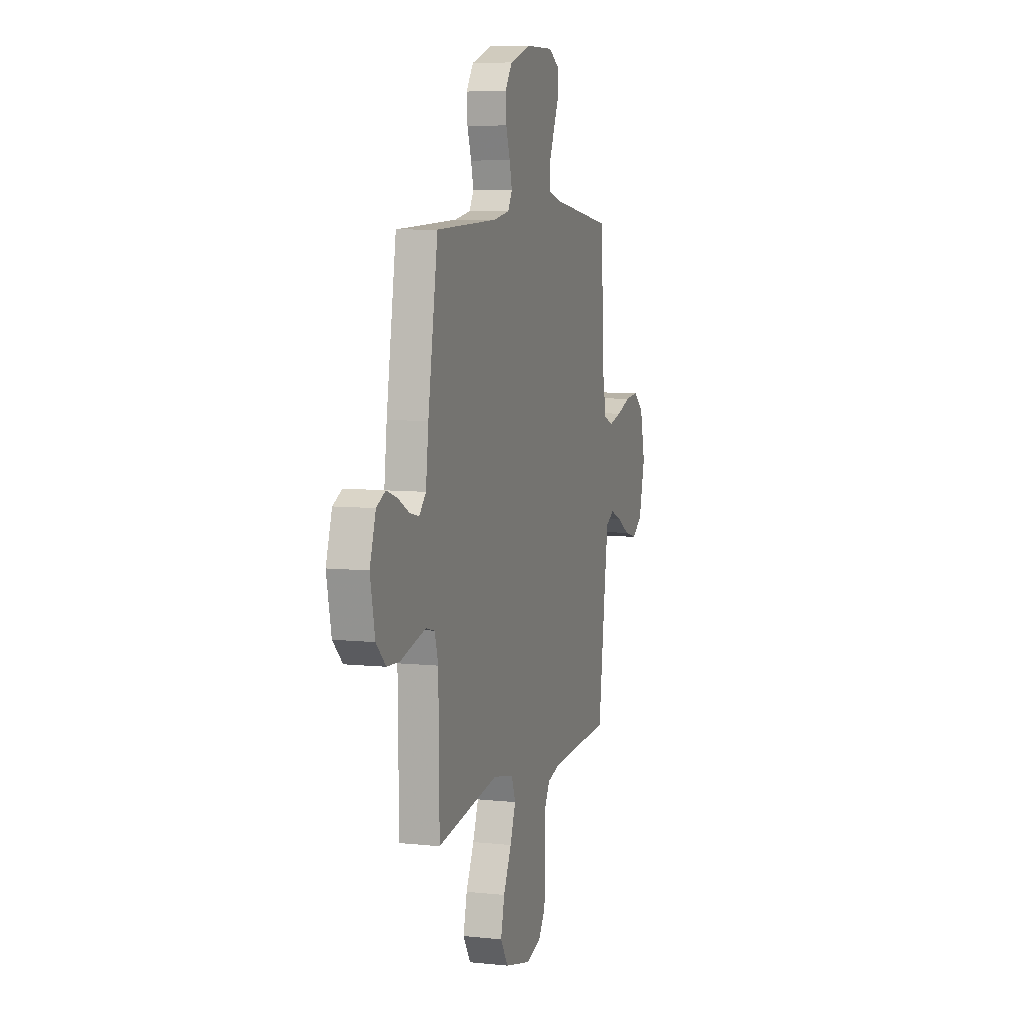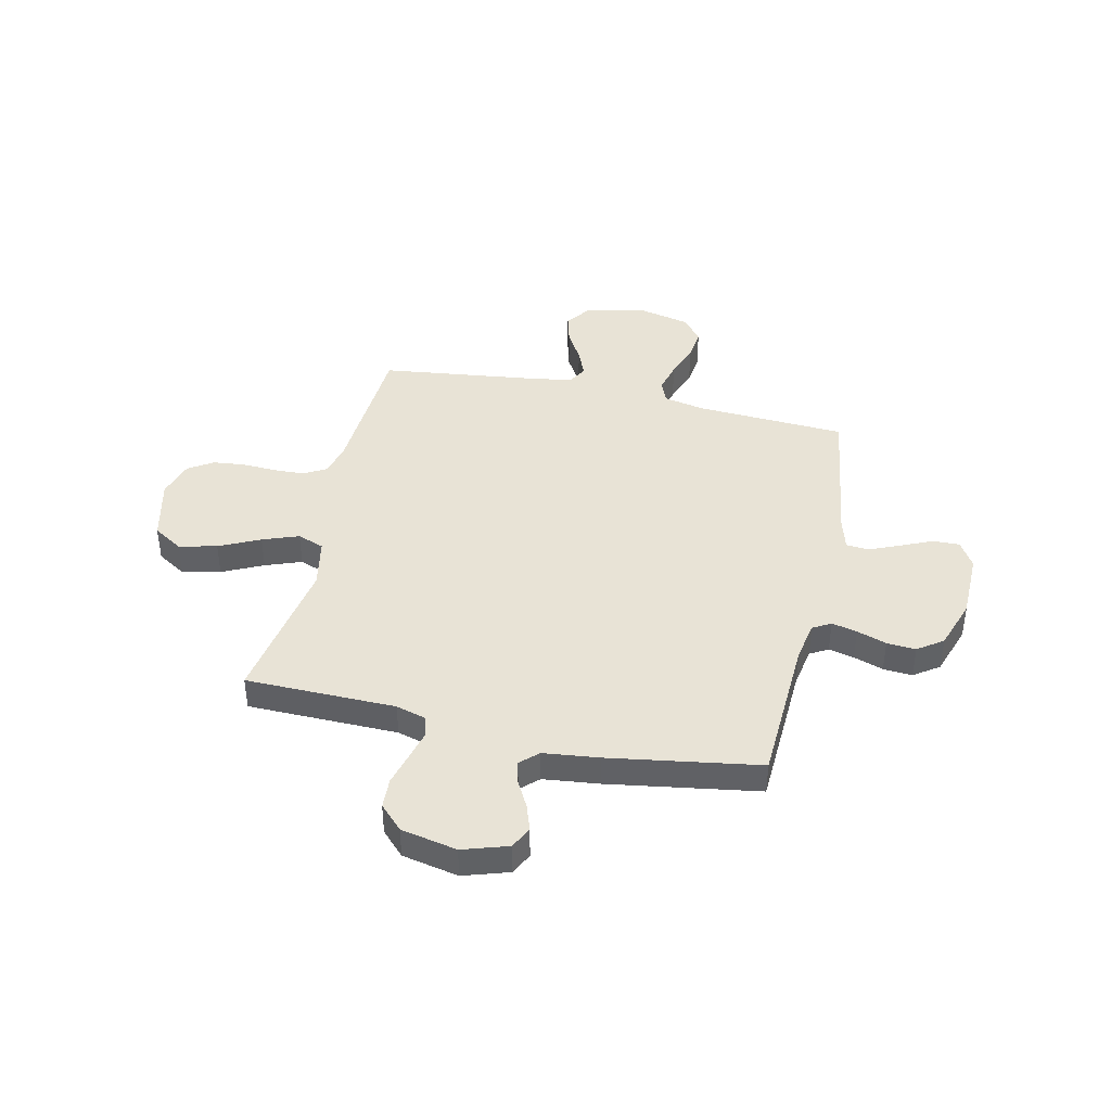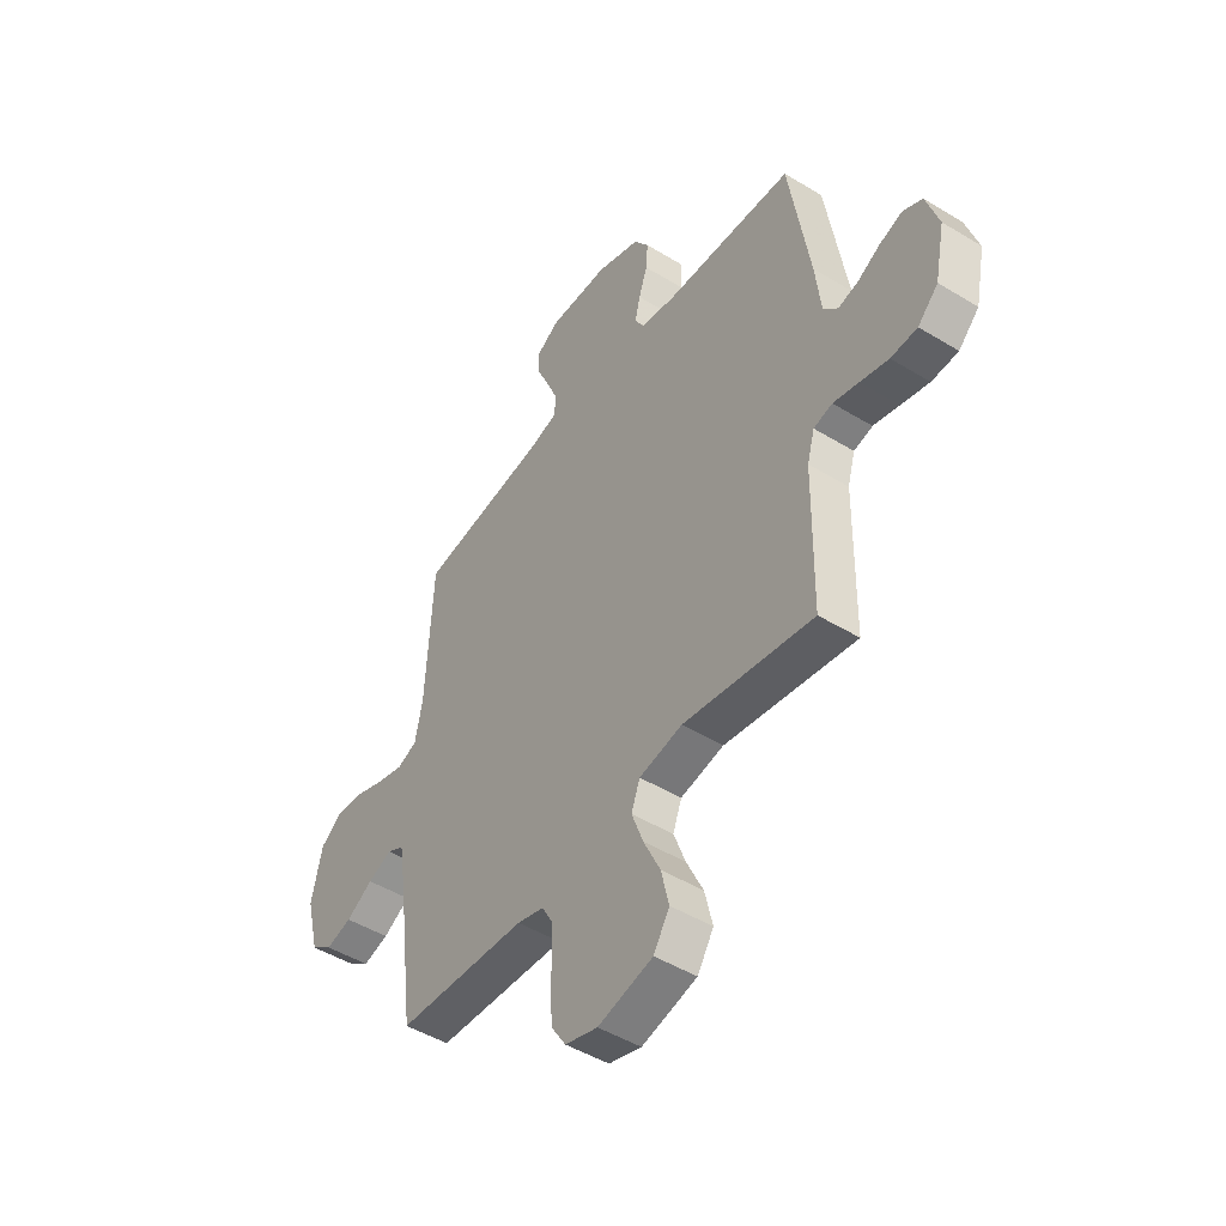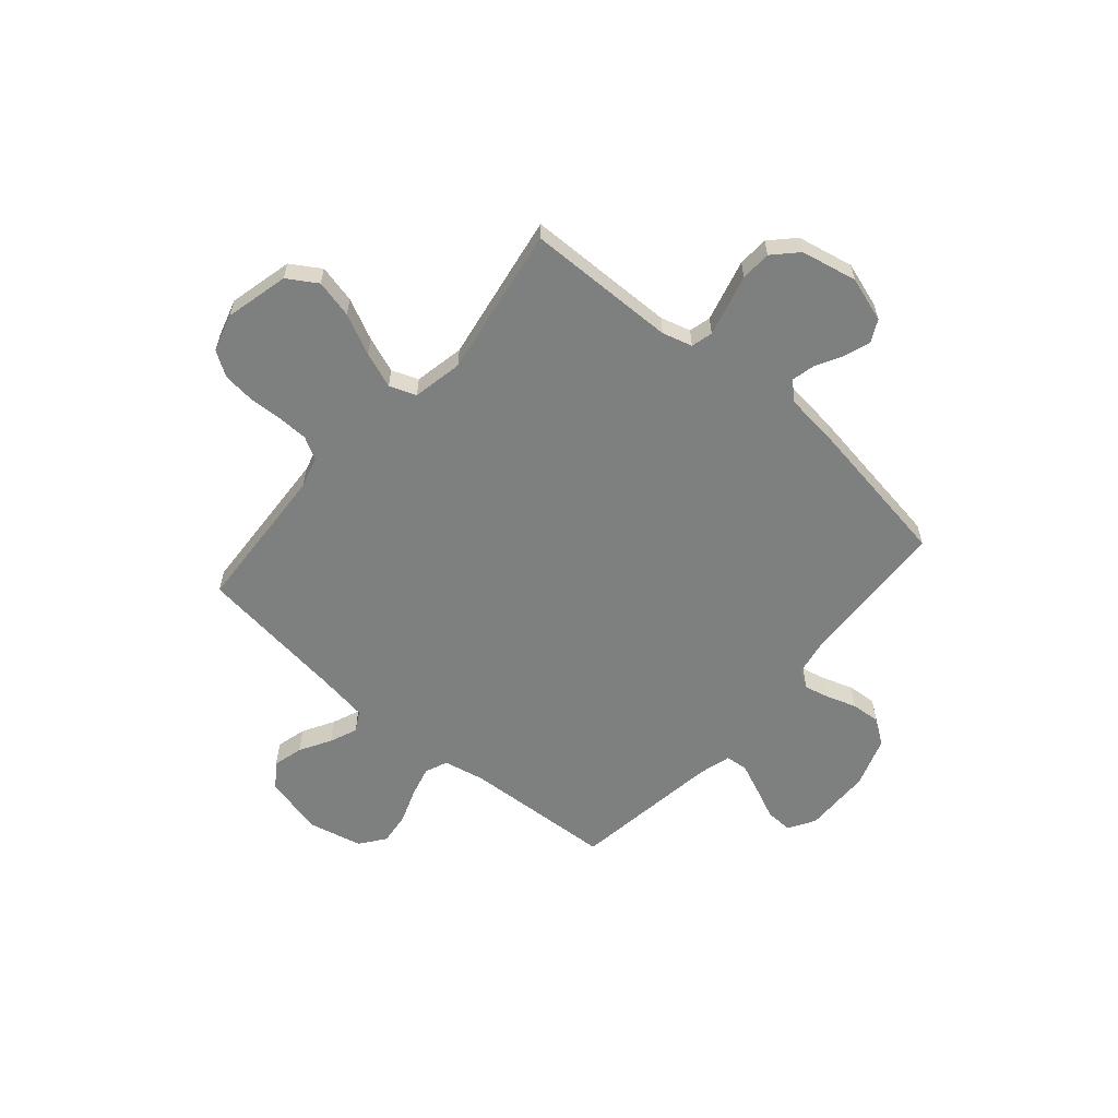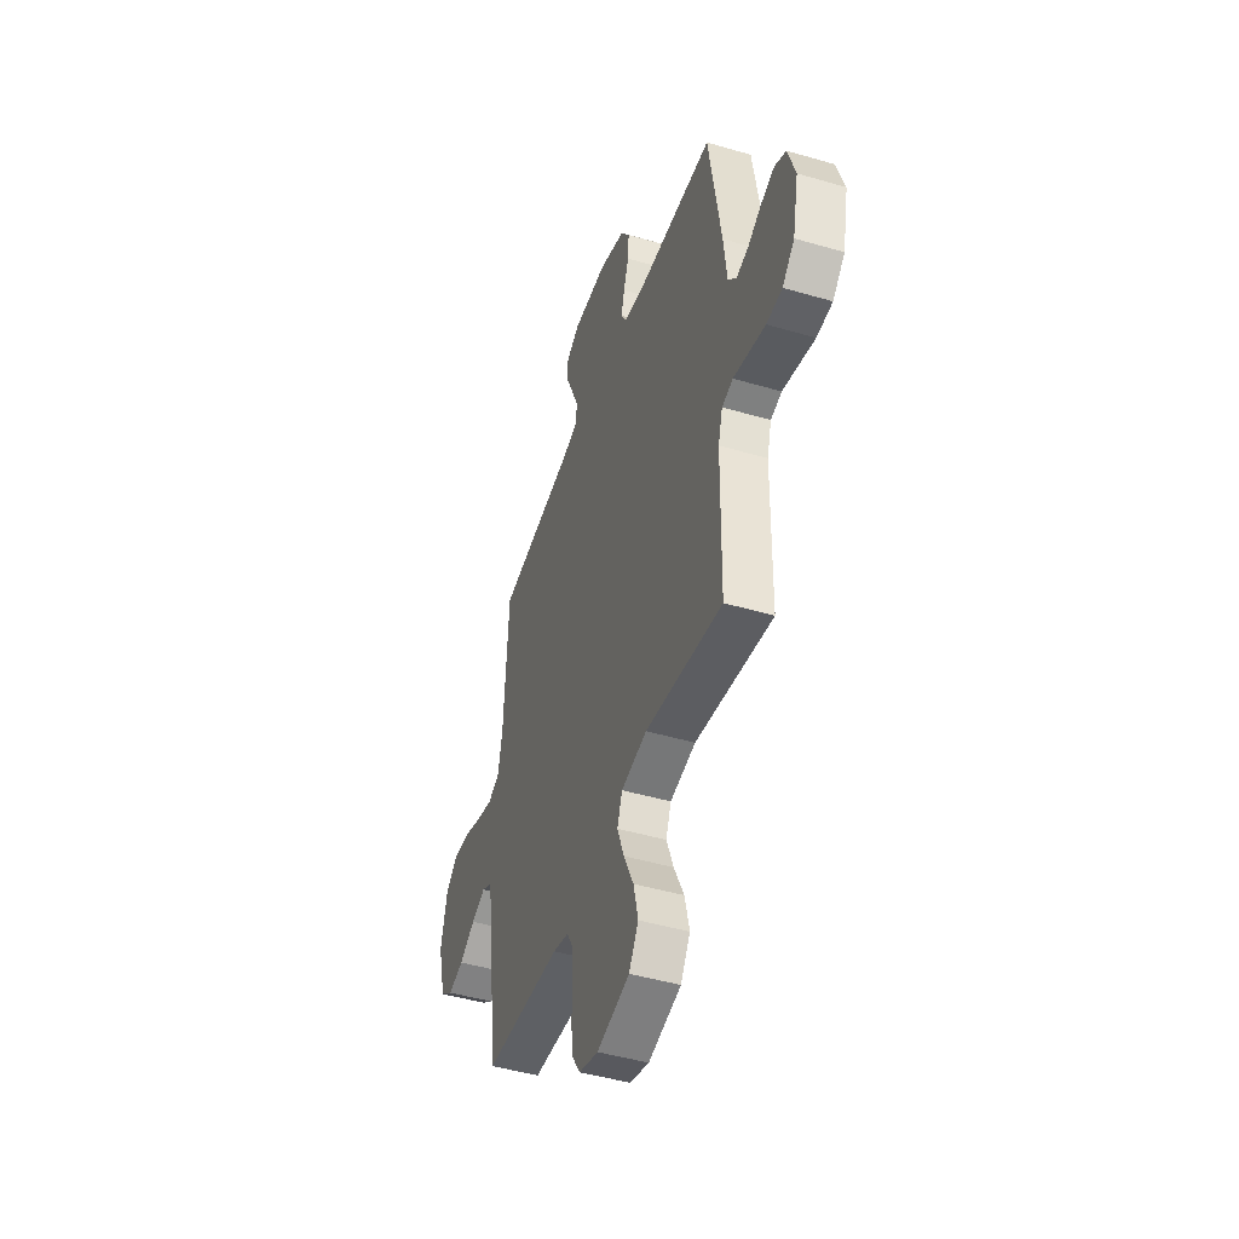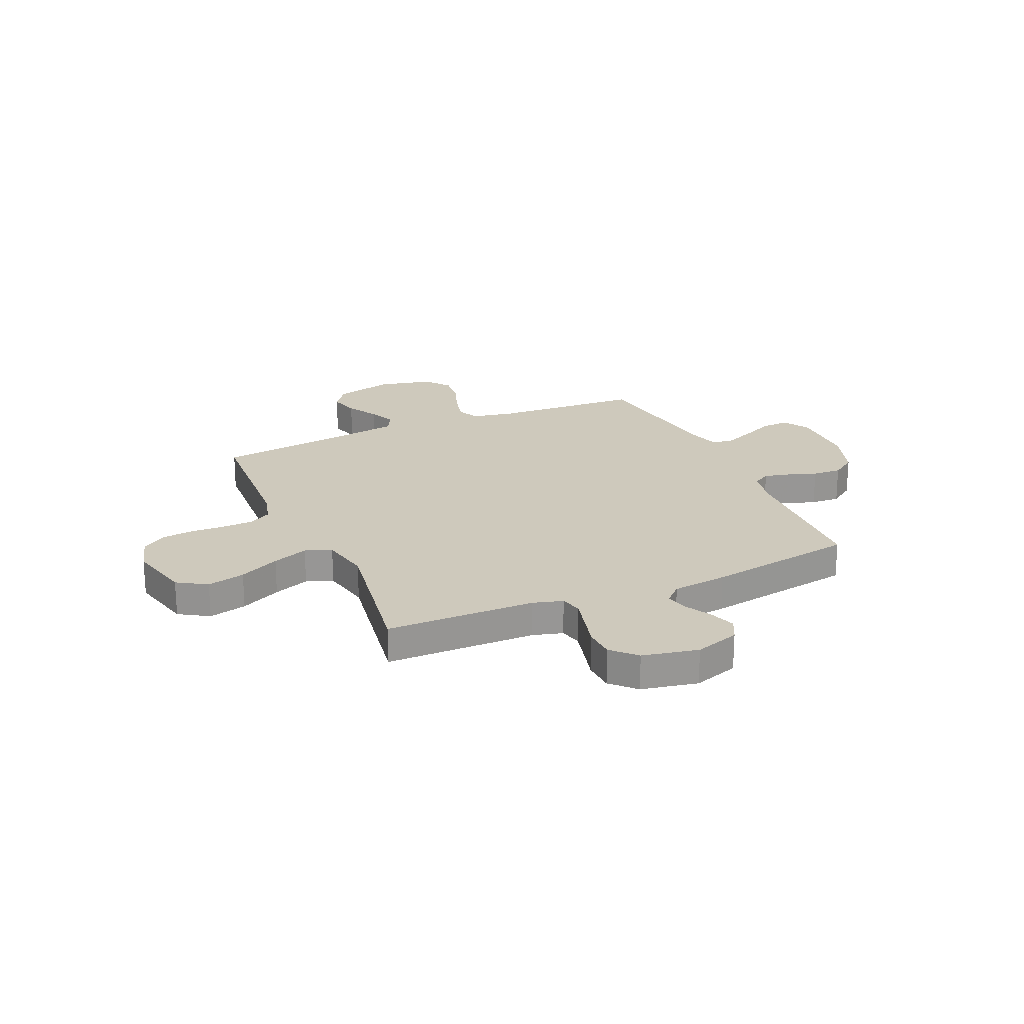
<metadata>
{"format":"obj","ext":"obj","renderer":"f3d","projection":"perspective","resolution":1024,"background":"white","views":[{"elev":7.1,"azim":-72.9,"up":"+Z"},{"elev":41.5,"azim":-77.3,"up":"+Y"},{"elev":-47.4,"azim":-124.6,"up":"+Z"},{"elev":-59.6,"azim":-130.6,"up":"+Y"},{"elev":-46.0,"azim":-108.6,"up":"+Z"},{"elev":22.4,"azim":-113.9,"up":"+Y"}]}
</metadata>
<code>
v -0.5 0.07 0.5
v -0.2 0.07 0.513
v -0.121 0.07 0.527
v -0.1 0.07 0.563
v -0.112 0.07 0.614
v -0.132 0.07 0.673
v -0.136 0.07 0.731
v -0.101 0.07 0.781
v 0 0.07 0.815
v 0.136 0.07 0.817
v 0.189 0.07 0.785
v 0.187 0.07 0.731
v 0.159 0.07 0.668
v 0.133 0.07 0.607
v 0.137 0.07 0.562
v 0.2 0.07 0.544
v 0.5 0.07 0.5
v 0.517 0.07 0.2
v 0.534 0.07 0.118
v 0.579 0.07 0.099
v 0.641 0.07 0.115
v 0.71 0.07 0.14
v 0.774 0.07 0.147
v 0.824 0.07 0.109
v 0.849 0.07 0
v 0.819 0.07 -0.119
v 0.77 0.07 -0.154
v 0.71 0.07 -0.138
v 0.648 0.07 -0.102
v 0.593 0.07 -0.079
v 0.553 0.07 -0.101
v 0.538 0.07 -0.2
v 0.5 0.07 -0.5
v 0.2 0.07 -0.517
v 0.138 0.07 -0.534
v 0.113 0.07 -0.579
v 0.111 0.07 -0.641
v 0.114 0.07 -0.709
v 0.107 0.07 -0.772
v 0.075 0.07 -0.821
v 0 0.07 -0.843
v -0.127 0.07 -0.812
v -0.164 0.07 -0.753
v -0.146 0.07 -0.677
v -0.107 0.07 -0.596
v -0.08 0.07 -0.524
v -0.1 0.07 -0.471
v -0.2 0.07 -0.451
v -0.5 0.07 -0.5
v -0.504 0.07 -0.2
v -0.521 0.07 -0.14
v -0.564 0.07 -0.129
v -0.623 0.07 -0.144
v -0.688 0.07 -0.161
v -0.749 0.07 -0.158
v -0.796 0.07 -0.112
v -0.819 0.07 0
v -0.79 0.07 0.09
v -0.746 0.07 0.112
v -0.693 0.07 0.094
v -0.64 0.07 0.065
v -0.594 0.07 0.054
v -0.561 0.07 0.089
v -0.548 0.07 0.2
v -0.5 0 0.5
v -0.2 0 0.513
v -0.121 0 0.527
v -0.1 0 0.563
v -0.112 0 0.614
v -0.132 0 0.673
v -0.136 0 0.731
v -0.101 0 0.781
v 0 0 0.815
v 0.136 0 0.817
v 0.189 0 0.785
v 0.187 0 0.731
v 0.159 0 0.668
v 0.133 0 0.607
v 0.137 0 0.562
v 0.2 0 0.544
v 0.5 0 0.5
v 0.517 0 0.2
v 0.534 0 0.118
v 0.579 0 0.099
v 0.641 0 0.115
v 0.71 0 0.14
v 0.774 0 0.147
v 0.824 0 0.109
v 0.849 0 0
v 0.819 0 -0.119
v 0.77 0 -0.154
v 0.71 0 -0.138
v 0.648 0 -0.102
v 0.593 0 -0.079
v 0.553 0 -0.101
v 0.538 0 -0.2
v 0.5 0 -0.5
v 0.2 0 -0.517
v 0.138 0 -0.534
v 0.113 0 -0.579
v 0.111 0 -0.641
v 0.114 0 -0.709
v 0.107 0 -0.772
v 0.075 0 -0.821
v 0 0 -0.843
v -0.127 0 -0.812
v -0.164 0 -0.753
v -0.146 0 -0.677
v -0.107 0 -0.596
v -0.08 0 -0.524
v -0.1 0 -0.471
v -0.2 0 -0.451
v -0.5 0 -0.5
v -0.504 0 -0.2
v -0.521 0 -0.14
v -0.564 0 -0.129
v -0.623 0 -0.144
v -0.688 0 -0.161
v -0.749 0 -0.158
v -0.796 0 -0.112
v -0.819 0 0
v -0.79 0 0.09
v -0.746 0 0.112
v -0.693 0 0.094
v -0.64 0 0.065
v -0.594 0 0.054
v -0.561 0 0.089
v -0.548 0 0.2
f 63 64 1 2
f 58 59 60 61
f 58 61 62
f 57 58 62
f 56 57 62
f 53 54 55 56
f 52 53 56 62
f 51 52 62 63
f 48 49 50
f 47 48 50 51
f 42 43 44 45
f 42 45 46
f 41 42 46
f 40 41 46
f 37 38 39 40
f 36 37 40 46
f 35 36 46 47
f 32 33 34
f 31 32 34 35
f 26 27 28 29
f 26 29 30
f 25 26 30
f 24 25 30
f 21 22 23 24
f 20 21 24 30
f 19 20 30 31
f 16 17 18
f 15 16 18 19
f 10 11 12 13
f 10 13 14
f 9 10 14
f 8 9 14 15
f 5 6 7 8
f 4 5 8 15
f 51 63 2 3
f 47 51 3
f 19 31 35 47
f 15 19 47
f 3 4 15 47
f 66 65 128 127
f 125 124 123 122
f 126 125 122
f 126 122 121
f 126 121 120
f 120 119 118 117
f 126 120 117 116
f 127 126 116 115
f 114 113 112
f 115 114 112 111
f 109 108 107 106
f 110 109 106
f 110 106 105
f 110 105 104
f 104 103 102 101
f 110 104 101 100
f 111 110 100 99
f 98 97 96
f 99 98 96 95
f 93 92 91 90
f 94 93 90
f 94 90 89
f 94 89 88
f 88 87 86 85
f 94 88 85 84
f 95 94 84 83
f 82 81 80
f 83 82 80 79
f 77 76 75 74
f 78 77 74
f 78 74 73
f 79 78 73 72
f 72 71 70 69
f 79 72 69 68
f 67 66 127 115
f 67 115 111
f 111 99 95 83
f 111 83 79
f 111 79 68 67
f 1 65 66 2
f 2 66 67 3
f 3 67 68 4
f 4 68 69 5
f 5 69 70 6
f 6 70 71 7
f 7 71 72 8
f 8 72 73 9
f 9 73 74 10
f 10 74 75 11
f 11 75 76 12
f 12 76 77 13
f 13 77 78 14
f 14 78 79 15
f 15 79 80 16
f 16 80 81 17
f 17 81 82 18
f 18 82 83 19
f 19 83 84 20
f 20 84 85 21
f 21 85 86 22
f 22 86 87 23
f 23 87 88 24
f 24 88 89 25
f 25 89 90 26
f 26 90 91 27
f 27 91 92 28
f 28 92 93 29
f 29 93 94 30
f 30 94 95 31
f 31 95 96 32
f 32 96 97 33
f 33 97 98 34
f 34 98 99 35
f 35 99 100 36
f 36 100 101 37
f 37 101 102 38
f 38 102 103 39
f 39 103 104 40
f 40 104 105 41
f 41 105 106 42
f 42 106 107 43
f 43 107 108 44
f 44 108 109 45
f 45 109 110 46
f 46 110 111 47
f 47 111 112 48
f 48 112 113 49
f 49 113 114 50
f 50 114 115 51
f 51 115 116 52
f 52 116 117 53
f 53 117 118 54
f 54 118 119 55
f 55 119 120 56
f 56 120 121 57
f 57 121 122 58
f 58 122 123 59
f 59 123 124 60
f 60 124 125 61
f 61 125 126 62
f 62 126 127 63
f 63 127 128 64
f 64 128 65 1

</code>
